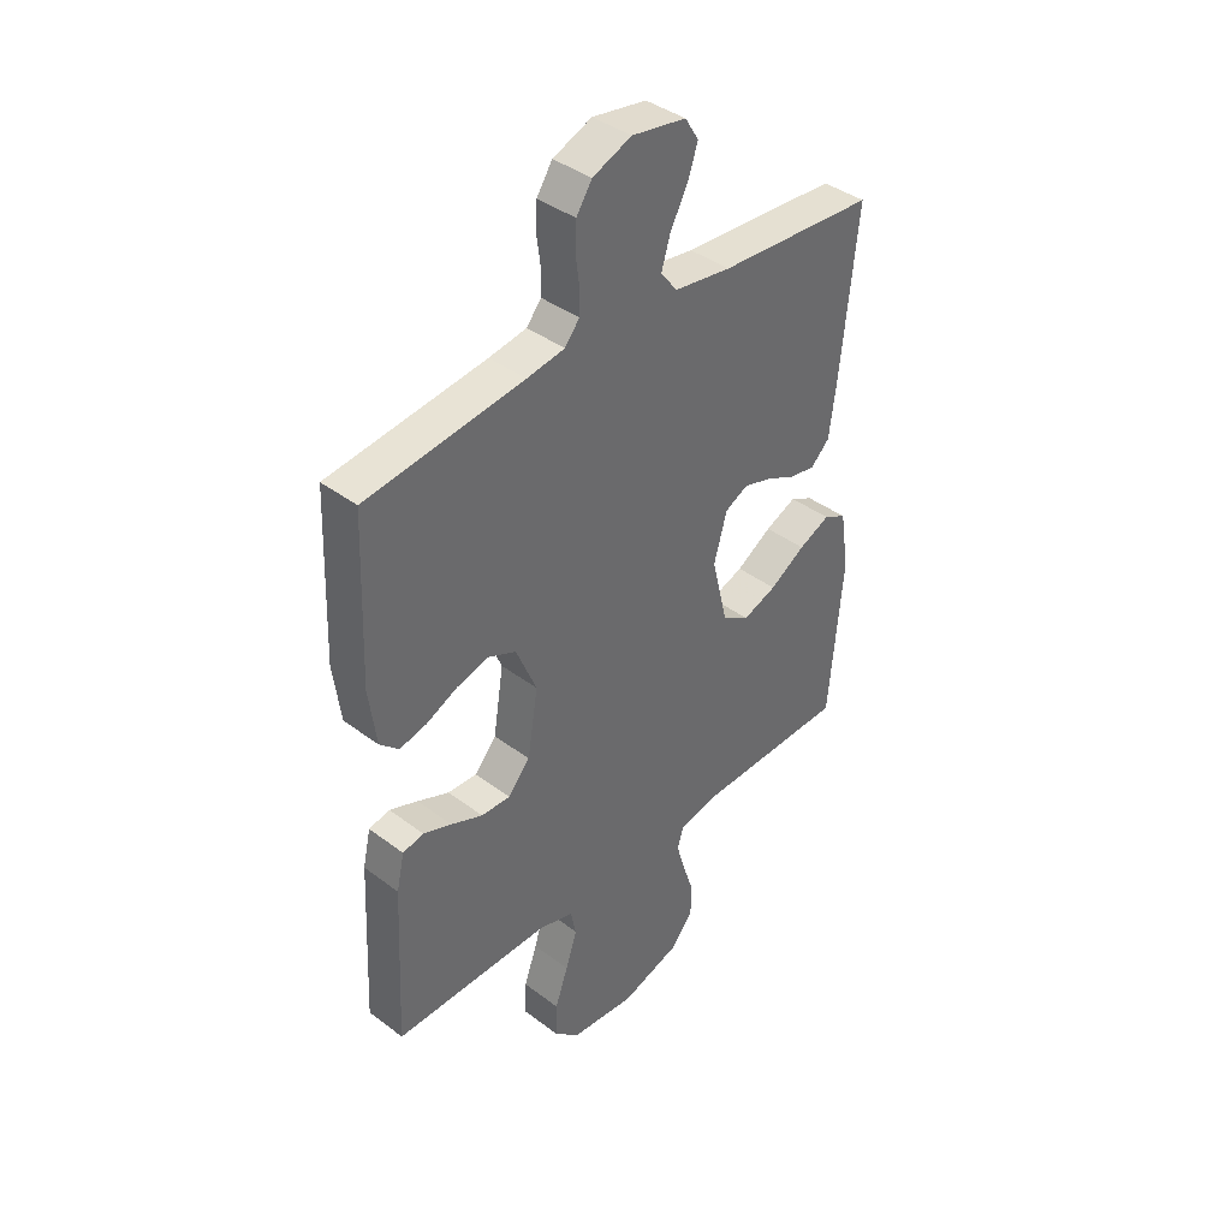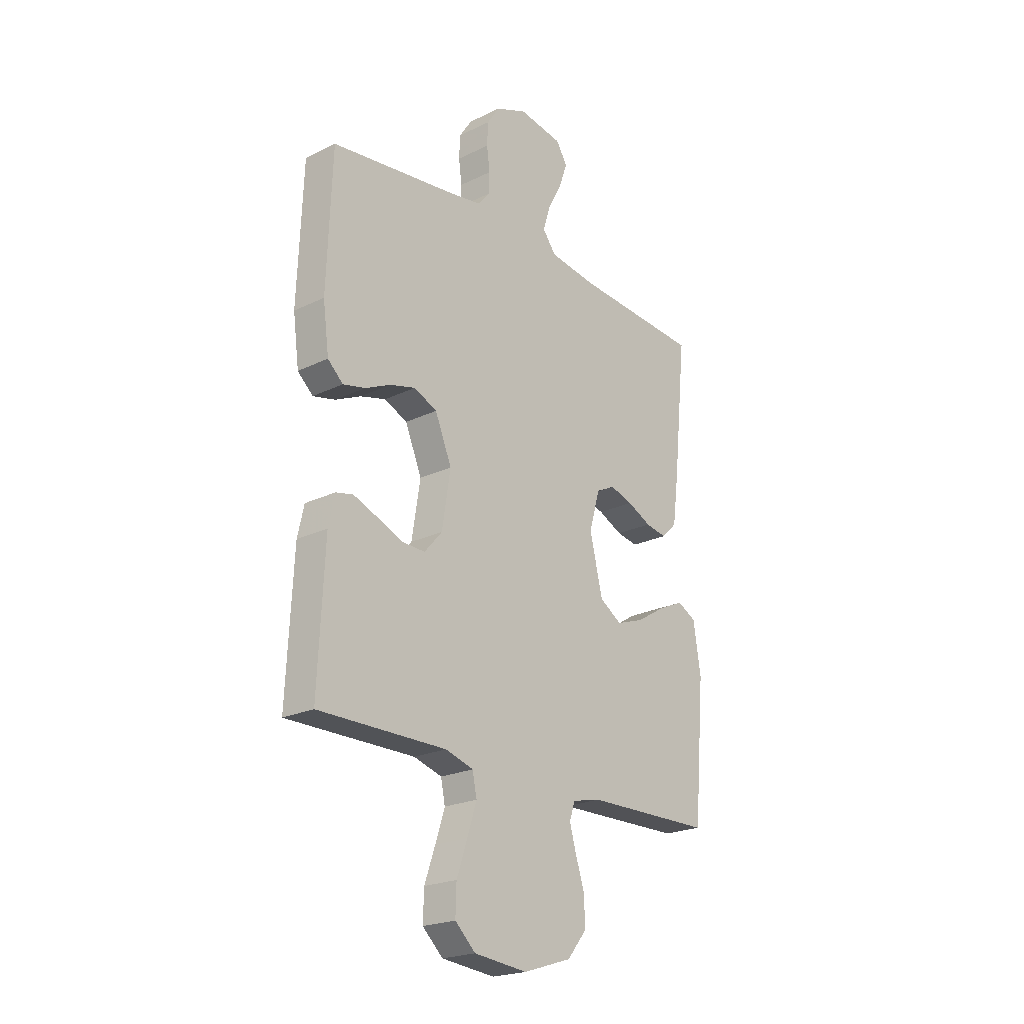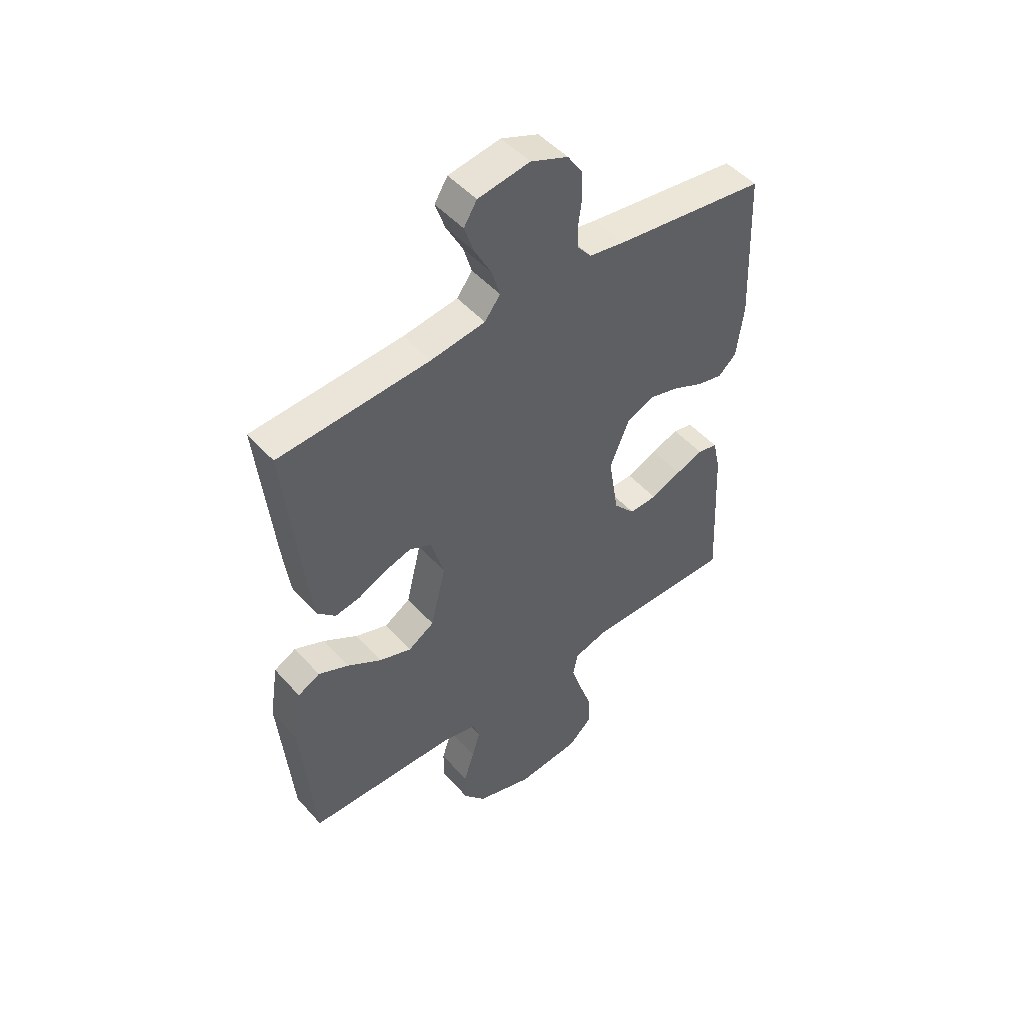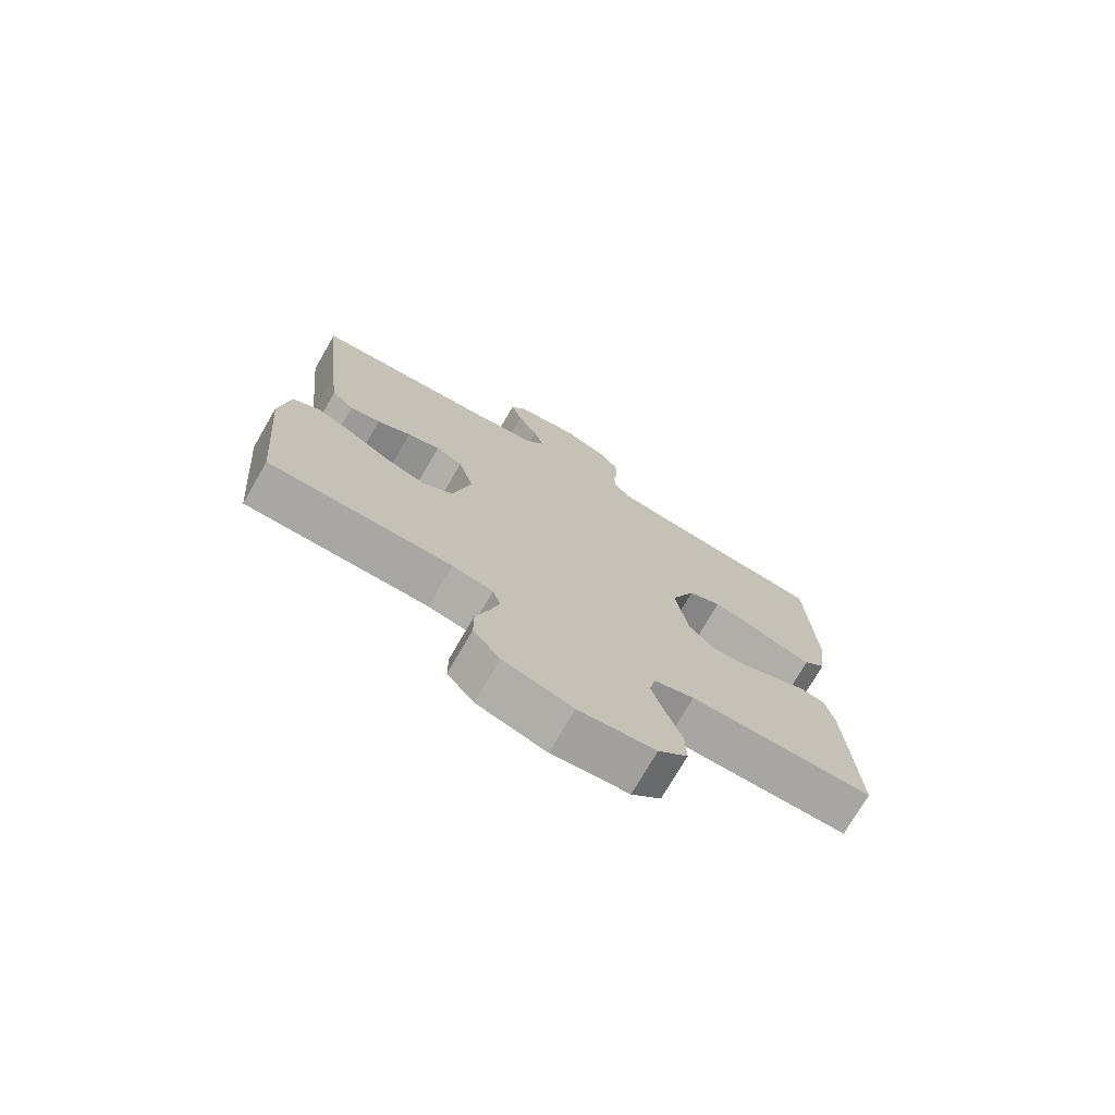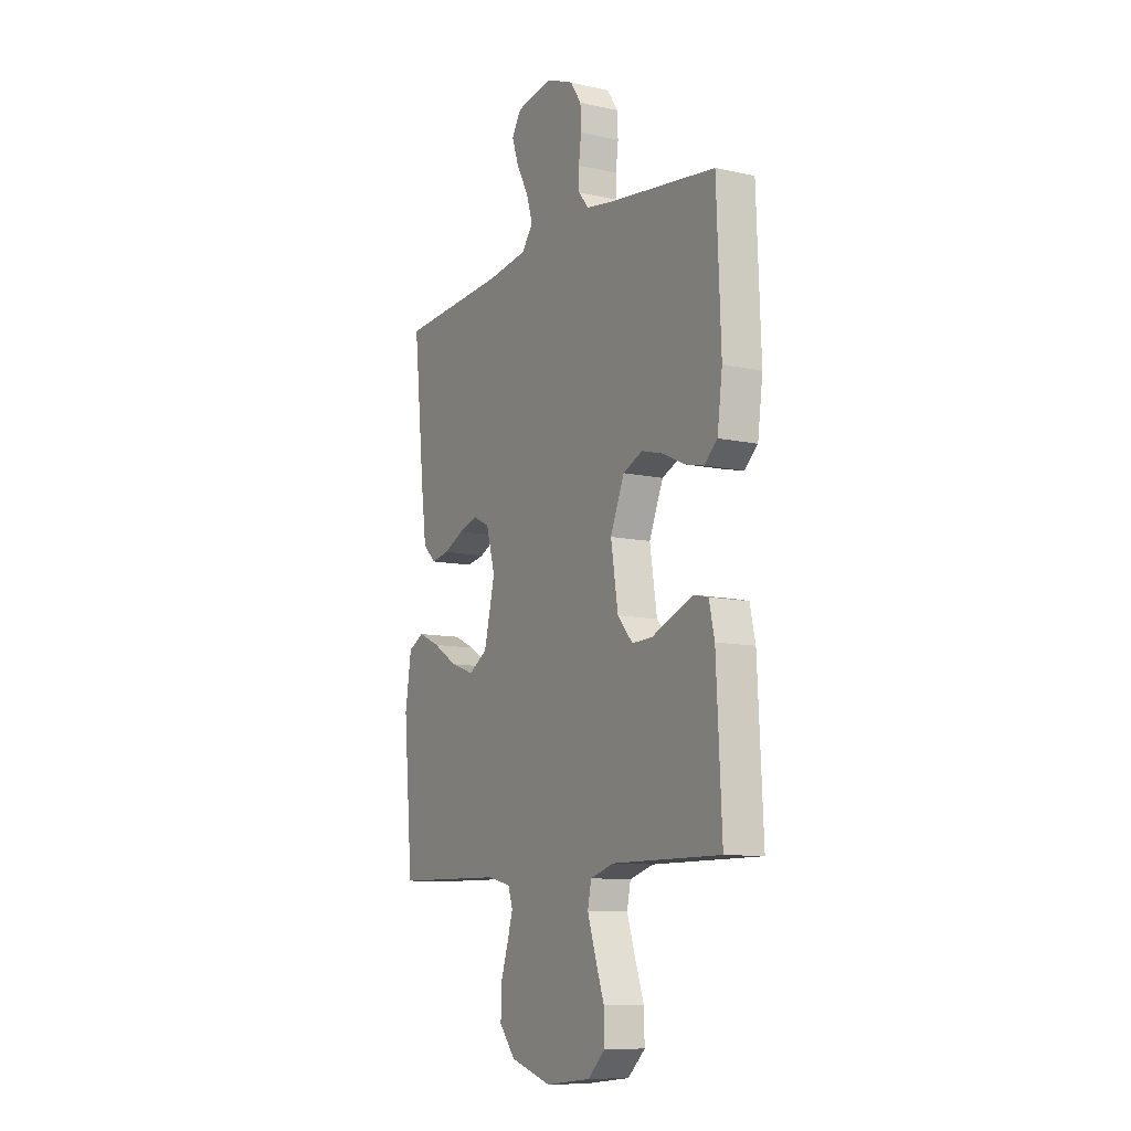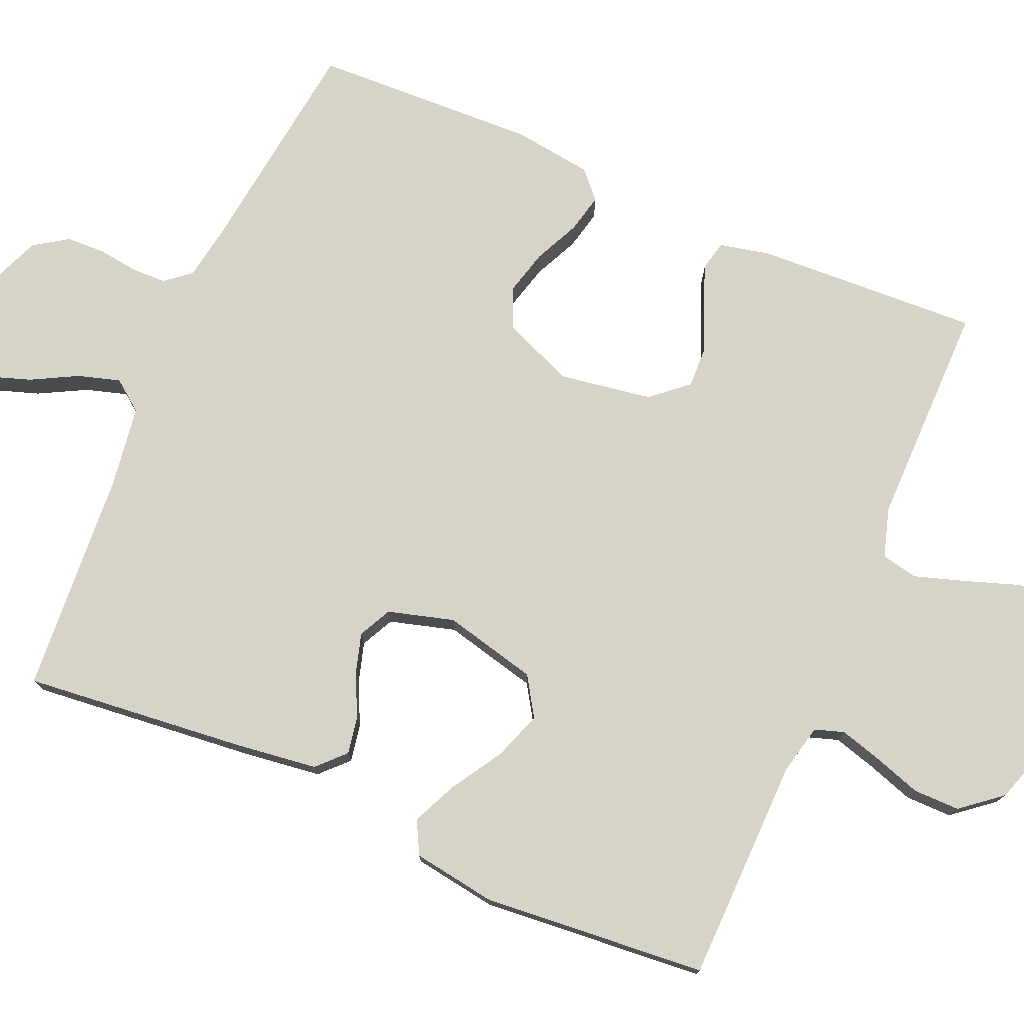
<metadata>
{"format":"obj","ext":"obj","renderer":"f3d","projection":"perspective","resolution":1024,"background":"white","views":[{"elev":40.0,"azim":-47.1,"up":"+Z"},{"elev":-22.1,"azim":-49.7,"up":"+Z"},{"elev":49.0,"azim":140.4,"up":"+Z"},{"elev":-74.3,"azim":149.9,"up":"+Z"},{"elev":-10.1,"azim":-119.5,"up":"+Z"},{"elev":76.2,"azim":113.4,"up":"+Y"}]}
</metadata>
<code>
v 0.5 0.07 -0.5
v 0.2 0.07 -0.505
v 0.133 0.07 -0.52
v 0.12 0.07 -0.559
v 0.136 0.07 -0.615
v 0.157 0.07 -0.679
v 0.157 0.07 -0.741
v 0.113 0.07 -0.795
v 0 0.07 -0.831
v -0.125 0.07 -0.818
v -0.173 0.07 -0.773
v -0.171 0.07 -0.708
v -0.146 0.07 -0.636
v -0.124 0.07 -0.568
v -0.134 0.07 -0.519
v -0.2 0.07 -0.499
v -0.5 0.07 -0.5
v -0.485 0.07 -0.2
v -0.47 0.07 -0.133
v -0.43 0.07 -0.124
v -0.376 0.07 -0.145
v -0.315 0.07 -0.171
v -0.259 0.07 -0.173
v -0.217 0.07 -0.125
v -0.197 0.07 0
v -0.236 0.07 0.093
v -0.29 0.07 0.117
v -0.35 0.07 0.101
v -0.41 0.07 0.073
v -0.462 0.07 0.061
v -0.498 0.07 0.094
v -0.512 0.07 0.2
v -0.5 0.07 0.5
v -0.2 0.07 0.538
v -0.128 0.07 0.55
v -0.1 0.07 0.584
v -0.099 0.07 0.63
v -0.106 0.07 0.684
v -0.104 0.07 0.736
v -0.074 0.07 0.781
v 0 0.07 0.811
v 0.103 0.07 0.794
v 0.129 0.07 0.752
v 0.11 0.07 0.696
v 0.077 0.07 0.634
v 0.06 0.07 0.578
v 0.091 0.07 0.537
v 0.2 0.07 0.521
v 0.5 0.07 0.5
v 0.469 0.07 0.2
v 0.455 0.07 0.093
v 0.419 0.07 0.058
v 0.369 0.07 0.067
v 0.313 0.07 0.094
v 0.259 0.07 0.11
v 0.215 0.07 0.088
v 0.19 0.07 0
v 0.22 0.07 -0.125
v 0.272 0.07 -0.158
v 0.337 0.07 -0.135
v 0.405 0.07 -0.093
v 0.465 0.07 -0.066
v 0.509 0.07 -0.089
v 0.526 0.07 -0.2
v 0.5 0 -0.5
v 0.2 0 -0.505
v 0.133 0 -0.52
v 0.12 0 -0.559
v 0.136 0 -0.615
v 0.157 0 -0.679
v 0.157 0 -0.741
v 0.113 0 -0.795
v 0 0 -0.831
v -0.125 0 -0.818
v -0.173 0 -0.773
v -0.171 0 -0.708
v -0.146 0 -0.636
v -0.124 0 -0.568
v -0.134 0 -0.519
v -0.2 0 -0.499
v -0.5 0 -0.5
v -0.485 0 -0.2
v -0.47 0 -0.133
v -0.43 0 -0.124
v -0.376 0 -0.145
v -0.315 0 -0.171
v -0.259 0 -0.173
v -0.217 0 -0.125
v -0.197 0 0
v -0.236 0 0.093
v -0.29 0 0.117
v -0.35 0 0.101
v -0.41 0 0.073
v -0.462 0 0.061
v -0.498 0 0.094
v -0.512 0 0.2
v -0.5 0 0.5
v -0.2 0 0.538
v -0.128 0 0.55
v -0.1 0 0.584
v -0.099 0 0.63
v -0.106 0 0.684
v -0.104 0 0.736
v -0.074 0 0.781
v 0 0 0.811
v 0.103 0 0.794
v 0.129 0 0.752
v 0.11 0 0.696
v 0.077 0 0.634
v 0.06 0 0.578
v 0.091 0 0.537
v 0.2 0 0.521
v 0.5 0 0.5
v 0.469 0 0.2
v 0.455 0 0.093
v 0.419 0 0.058
v 0.369 0 0.067
v 0.313 0 0.094
v 0.259 0 0.11
v 0.215 0 0.088
v 0.19 0 0
v 0.22 0 -0.125
v 0.272 0 -0.158
v 0.337 0 -0.135
v 0.405 0 -0.093
v 0.465 0 -0.066
v 0.509 0 -0.089
v 0.526 0 -0.2
f 64 1 2
f 63 64 2
f 62 63 2
f 61 62 2
f 60 61 2
f 59 60 2 3
f 58 59 3
f 57 58 3 4
f 52 53 54
f 51 52 54
f 50 51 54
f 49 50 54
f 48 49 54
f 47 48 54 55
f 46 47 55 56
f 43 44 45
f 42 43 45
f 41 42 45
f 40 41 45
f 39 40 45
f 38 39 45
f 37 38 45
f 36 37 45 46
f 46 56 57
f 36 46 57
f 35 36 57
f 32 33 34
f 31 32 34
f 30 31 34
f 29 30 34
f 28 29 34
f 27 28 34 35
f 20 21 22
f 19 20 22
f 18 19 22
f 17 18 22
f 16 17 22
f 15 16 22 23
f 11 12 13
f 10 11 13
f 9 10 13
f 8 9 13
f 7 8 13
f 6 7 13
f 5 6 13
f 4 5 13 14
f 57 4 14 15
f 26 27 35 57
f 25 26 57
f 24 25 57 15
f 15 23 24
f 66 65 128
f 66 128 127
f 66 127 126
f 66 126 125
f 66 125 124
f 67 66 124 123
f 67 123 122
f 68 67 122 121
f 118 117 116
f 118 116 115
f 118 115 114
f 118 114 113
f 118 113 112
f 119 118 112 111
f 120 119 111 110
f 109 108 107
f 109 107 106
f 109 106 105
f 109 105 104
f 109 104 103
f 109 103 102
f 109 102 101
f 110 109 101 100
f 121 120 110
f 121 110 100
f 121 100 99
f 98 97 96
f 98 96 95
f 98 95 94
f 98 94 93
f 98 93 92
f 99 98 92 91
f 86 85 84
f 86 84 83
f 86 83 82
f 86 82 81
f 86 81 80
f 87 86 80 79
f 77 76 75
f 77 75 74
f 77 74 73
f 77 73 72
f 77 72 71
f 77 71 70
f 77 70 69
f 78 77 69 68
f 79 78 68 121
f 121 99 91 90
f 121 90 89
f 79 121 89 88
f 88 87 79
f 1 65 66 2
f 2 66 67 3
f 3 67 68 4
f 4 68 69 5
f 5 69 70 6
f 6 70 71 7
f 7 71 72 8
f 8 72 73 9
f 9 73 74 10
f 10 74 75 11
f 11 75 76 12
f 12 76 77 13
f 13 77 78 14
f 14 78 79 15
f 15 79 80 16
f 16 80 81 17
f 17 81 82 18
f 18 82 83 19
f 19 83 84 20
f 20 84 85 21
f 21 85 86 22
f 22 86 87 23
f 23 87 88 24
f 24 88 89 25
f 25 89 90 26
f 26 90 91 27
f 27 91 92 28
f 28 92 93 29
f 29 93 94 30
f 30 94 95 31
f 31 95 96 32
f 32 96 97 33
f 33 97 98 34
f 34 98 99 35
f 35 99 100 36
f 36 100 101 37
f 37 101 102 38
f 38 102 103 39
f 39 103 104 40
f 40 104 105 41
f 41 105 106 42
f 42 106 107 43
f 43 107 108 44
f 44 108 109 45
f 45 109 110 46
f 46 110 111 47
f 47 111 112 48
f 48 112 113 49
f 49 113 114 50
f 50 114 115 51
f 51 115 116 52
f 52 116 117 53
f 53 117 118 54
f 54 118 119 55
f 55 119 120 56
f 56 120 121 57
f 57 121 122 58
f 58 122 123 59
f 59 123 124 60
f 60 124 125 61
f 61 125 126 62
f 62 126 127 63
f 63 127 128 64
f 64 128 65 1

</code>
